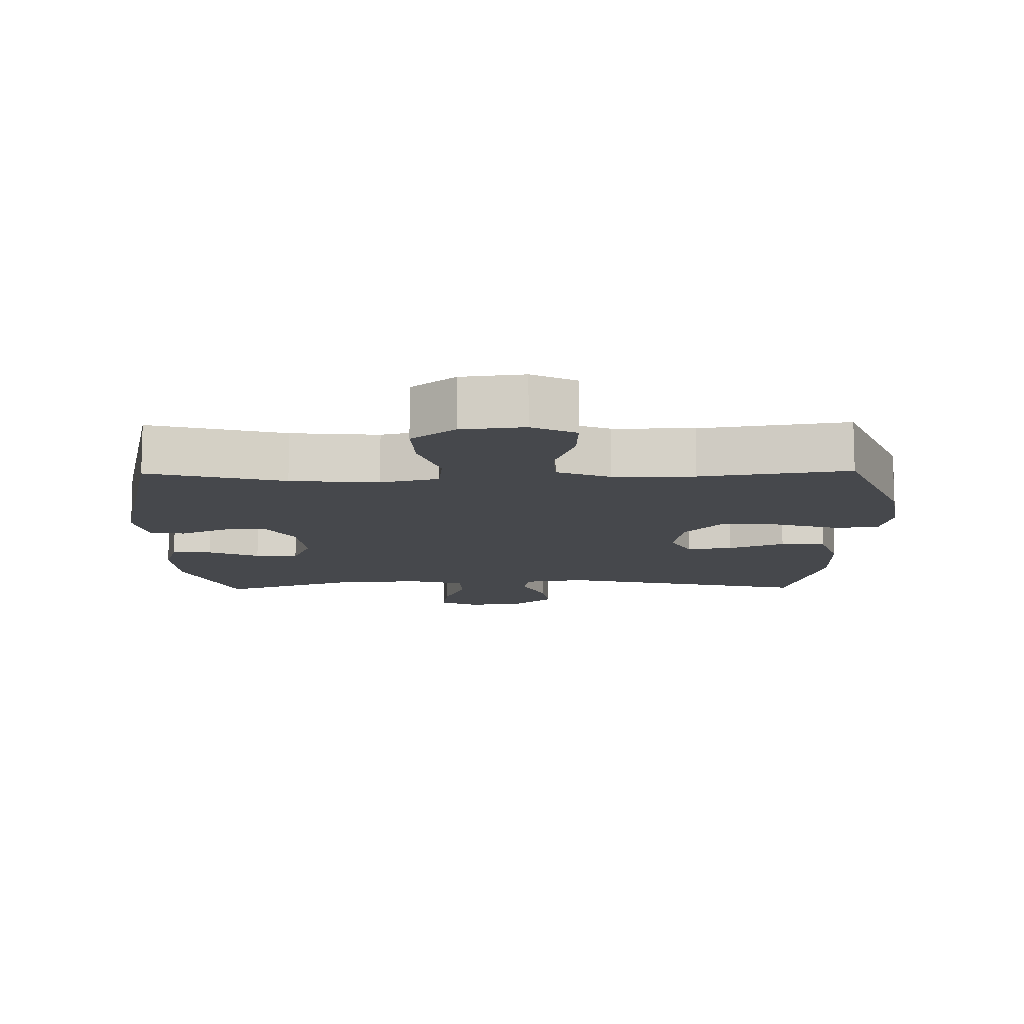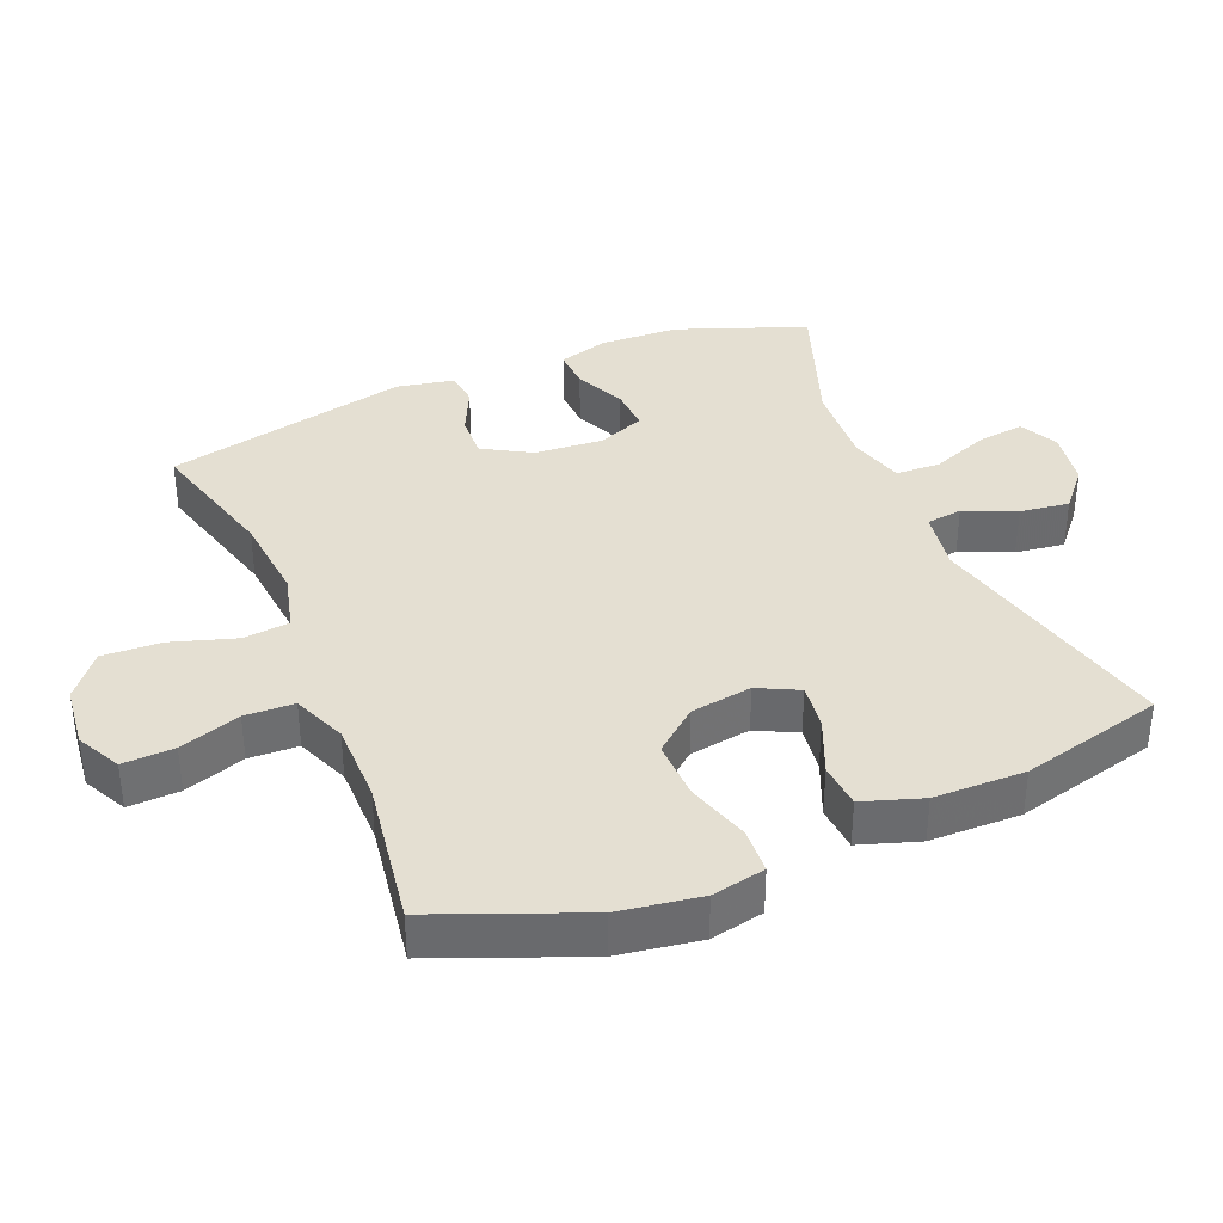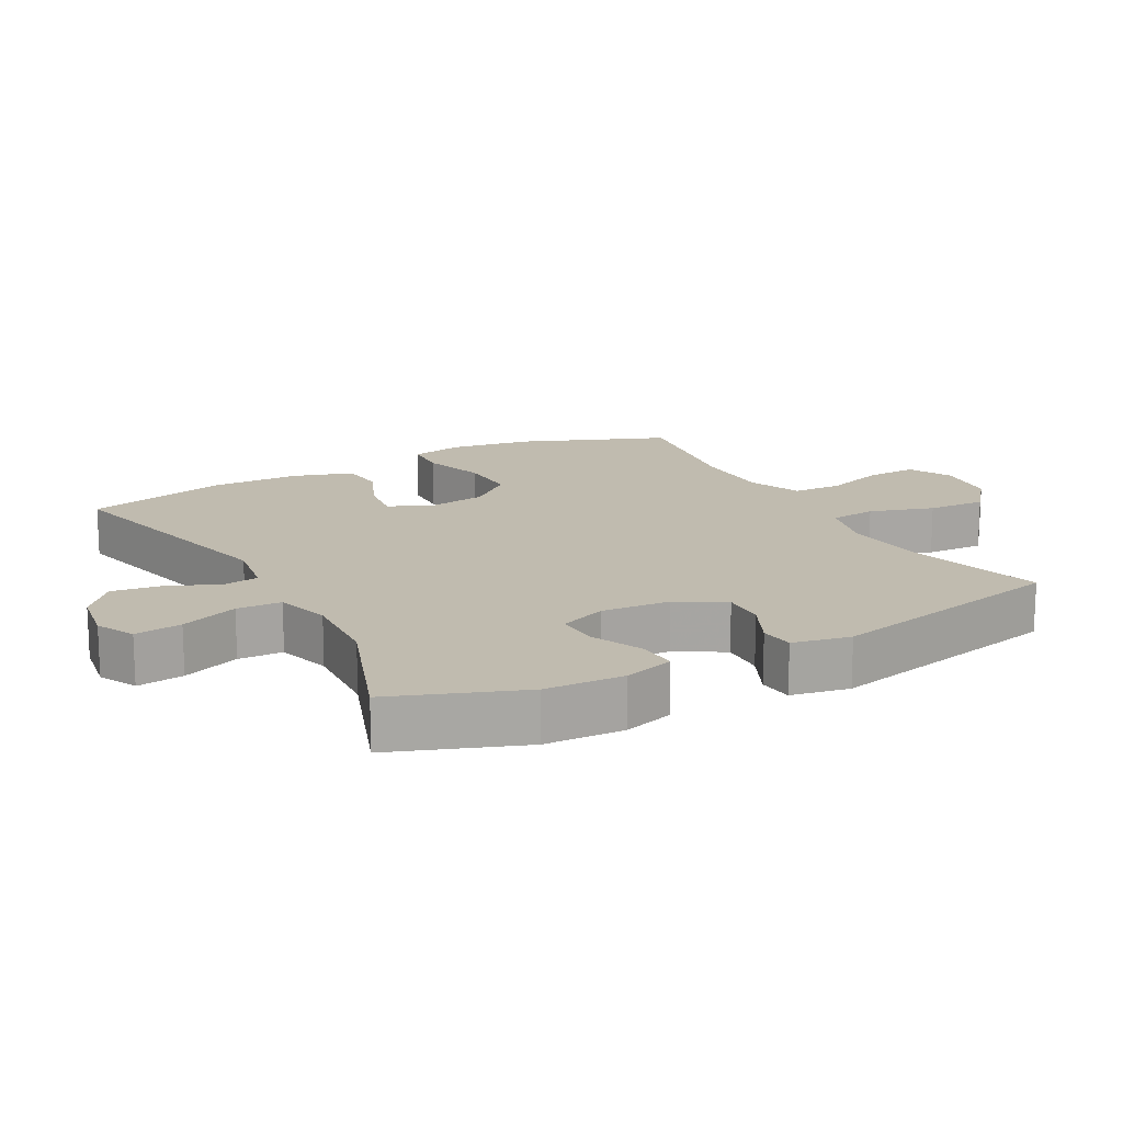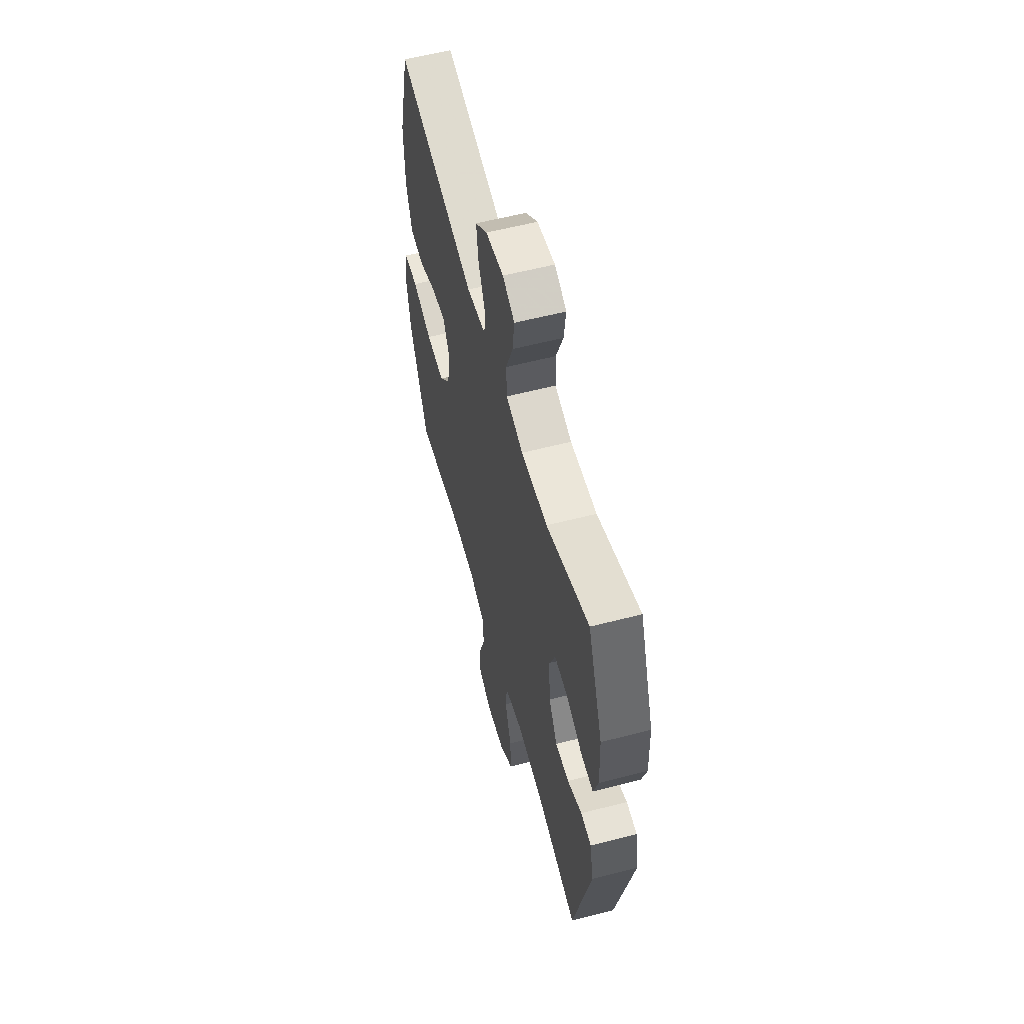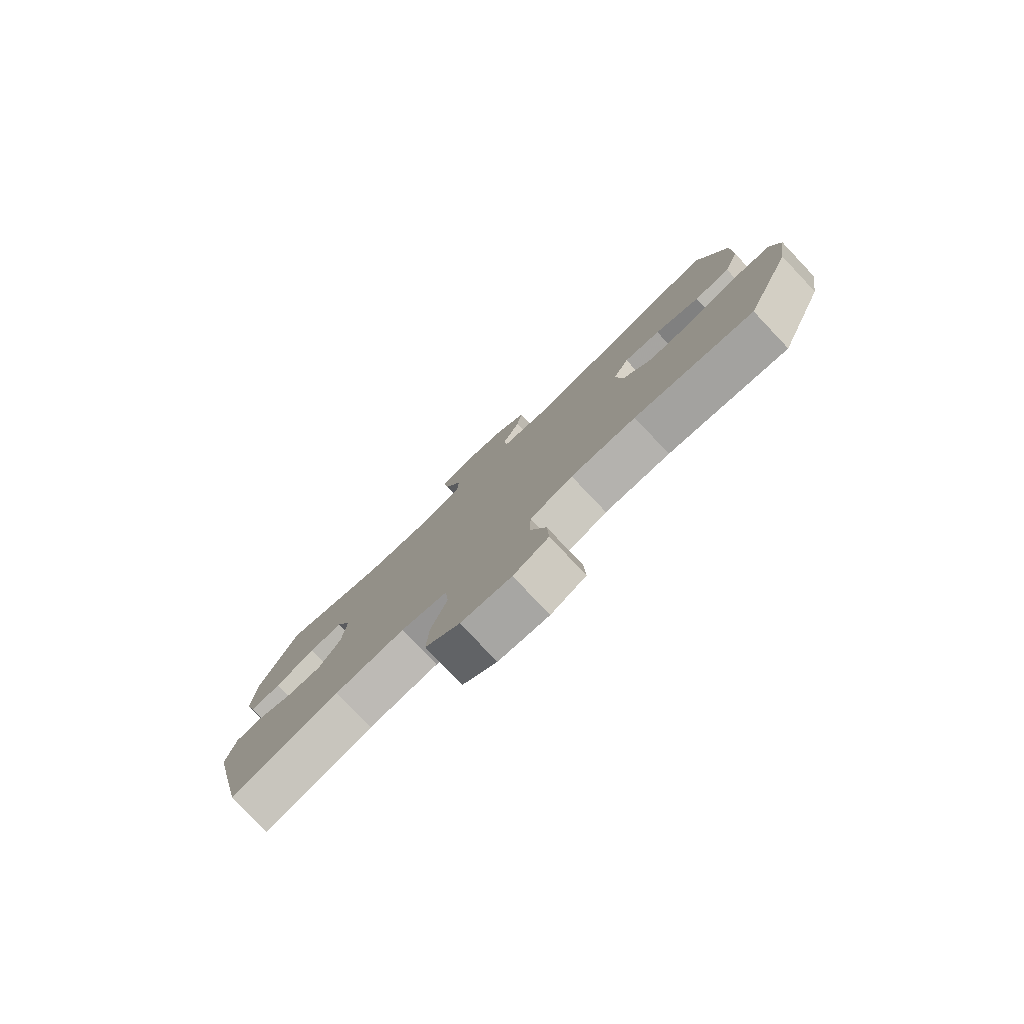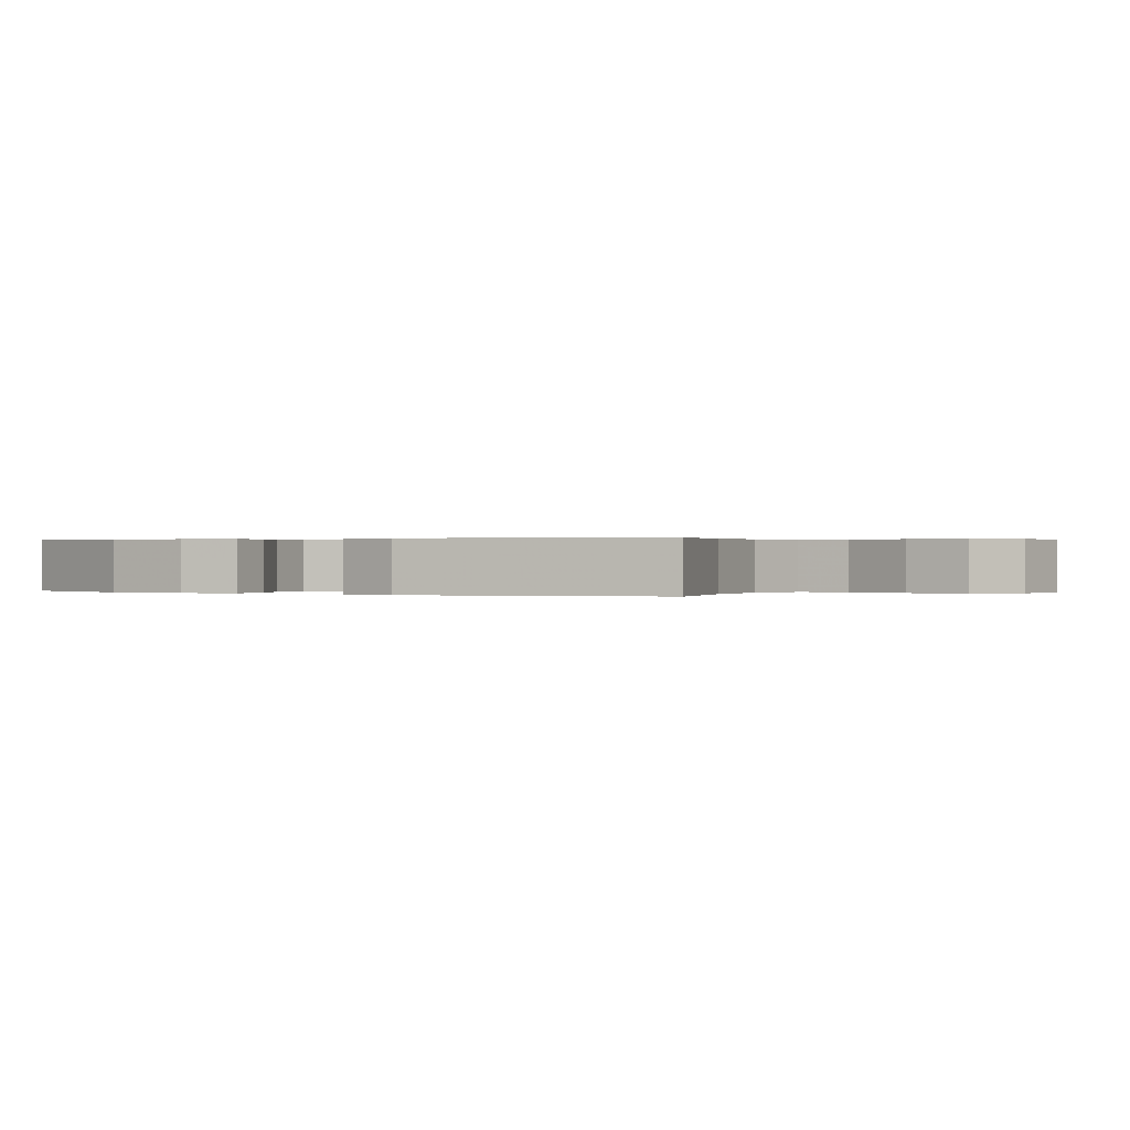
<metadata>
{"format":"obj","ext":"obj","renderer":"f3d","projection":"perspective","resolution":1024,"background":"white","views":[{"elev":-11.3,"azim":-179.0,"up":"+Y"},{"elev":36.9,"azim":-112.6,"up":"+Y"},{"elev":15.9,"azim":61.3,"up":"+Y"},{"elev":58.3,"azim":75.0,"up":"+Z"},{"elev":-79.8,"azim":-136.5,"up":"+Z"},{"elev":0.2,"azim":120.2,"up":"+Y"}]}
</metadata>
<code>
v 0.5 0.07 -0.5
v 0.299 0.07 -0.446
v 0.169 0.07 -0.434
v 0.083 0.07 -0.456
v 0.076 0.07 -0.525
v 0.106 0.07 -0.62
v 0.11 0.07 -0.707
v 0.046 0.07 -0.759
v -0.047 0.07 -0.77
v -0.112 0.07 -0.737
v -0.109 0.07 -0.661
v -0.079 0.07 -0.571
v -0.082 0.07 -0.498
v -0.161 0.07 -0.466
v -0.281 0.07 -0.466
v -0.5 0.07 -0.5
v -0.587 0.07 -0.283
v -0.606 0.07 -0.162
v -0.59 0.07 -0.083
v -0.523 0.07 -0.079
v -0.429 0.07 -0.108
v -0.341 0.07 -0.11
v -0.288 0.07 -0.046
v -0.274 0.07 0.045
v -0.304 0.07 0.105
v -0.372 0.07 0.096
v -0.455 0.07 0.061
v -0.522 0.07 0.066
v -0.551 0.07 0.154
v -0.553 0.07 0.289
v -0.5 0.07 0.5
v -0.125 0.07 0.411
v -0.034 0.07 0.426
v -0.027 0.07 0.479
v -0.06 0.07 0.555
v -0.07 0.07 0.628
v -0.013 0.07 0.677
v 0.072 0.07 0.691
v 0.129 0.07 0.663
v 0.12 0.07 0.593
v 0.087 0.07 0.507
v 0.09 0.07 0.441
v 0.171 0.07 0.418
v 0.297 0.07 0.426
v 0.5 0.07 0.5
v 0.572 0.07 0.309
v 0.577 0.07 0.192
v 0.555 0.07 0.118
v 0.496 0.07 0.121
v 0.42 0.07 0.155
v 0.356 0.07 0.158
v 0.328 0.07 0.088
v 0.336 0.07 -0.014
v 0.377 0.07 -0.084
v 0.442 0.07 -0.081
v 0.512 0.07 -0.048
v 0.563 0.07 -0.053
v 0.58 0.07 -0.139
v 0.5 0 -0.5
v 0.299 0 -0.446
v 0.169 0 -0.434
v 0.083 0 -0.456
v 0.076 0 -0.525
v 0.106 0 -0.62
v 0.11 0 -0.707
v 0.046 0 -0.759
v -0.047 0 -0.77
v -0.112 0 -0.737
v -0.109 0 -0.661
v -0.079 0 -0.571
v -0.082 0 -0.498
v -0.161 0 -0.466
v -0.281 0 -0.466
v -0.5 0 -0.5
v -0.587 0 -0.283
v -0.606 0 -0.162
v -0.59 0 -0.083
v -0.523 0 -0.079
v -0.429 0 -0.108
v -0.341 0 -0.11
v -0.288 0 -0.046
v -0.274 0 0.045
v -0.304 0 0.105
v -0.372 0 0.096
v -0.455 0 0.061
v -0.522 0 0.066
v -0.551 0 0.154
v -0.553 0 0.289
v -0.5 0 0.5
v -0.125 0 0.411
v -0.034 0 0.426
v -0.027 0 0.479
v -0.06 0 0.555
v -0.07 0 0.628
v -0.013 0 0.677
v 0.072 0 0.691
v 0.129 0 0.663
v 0.12 0 0.593
v 0.087 0 0.507
v 0.09 0 0.441
v 0.171 0 0.418
v 0.297 0 0.426
v 0.5 0 0.5
v 0.572 0 0.309
v 0.577 0 0.192
v 0.555 0 0.118
v 0.496 0 0.121
v 0.42 0 0.155
v 0.356 0 0.158
v 0.328 0 0.088
v 0.336 0 -0.014
v 0.377 0 -0.084
v 0.442 0 -0.081
v 0.512 0 -0.048
v 0.563 0 -0.053
v 0.58 0 -0.139
f 58 1 2
f 57 58 2
f 56 57 2
f 55 56 2
f 54 55 2 3
f 53 54 3 4
f 52 53 4
f 51 52 4
f 48 49 50
f 47 48 50
f 46 47 50
f 45 46 50
f 44 45 50
f 43 44 50 51
f 42 43 51 4
f 39 40 41
f 38 39 41
f 37 38 41
f 36 37 41
f 35 36 41
f 34 35 41
f 42 4 5
f 41 42 5
f 34 41 5
f 33 34 5
f 30 31 32
f 29 30 32
f 28 29 32
f 27 28 32
f 26 27 32
f 25 26 32 33
f 24 25 33 5
f 19 20 21
f 18 19 21
f 17 18 21
f 16 17 21
f 15 16 21
f 14 15 21 22
f 13 14 22 23
f 10 11 12
f 9 10 12
f 8 9 12
f 7 8 12
f 6 7 12
f 5 6 12
f 5 12 13
f 5 13 23 24
f 60 59 116
f 60 116 115
f 60 115 114
f 60 114 113
f 61 60 113 112
f 62 61 112 111
f 62 111 110
f 62 110 109
f 108 107 106
f 108 106 105
f 108 105 104
f 108 104 103
f 108 103 102
f 109 108 102 101
f 62 109 101 100
f 99 98 97
f 99 97 96
f 99 96 95
f 99 95 94
f 99 94 93
f 99 93 92
f 63 62 100
f 63 100 99
f 63 99 92
f 63 92 91
f 90 89 88
f 90 88 87
f 90 87 86
f 90 86 85
f 90 85 84
f 91 90 84 83
f 63 91 83 82
f 79 78 77
f 79 77 76
f 79 76 75
f 79 75 74
f 79 74 73
f 80 79 73 72
f 81 80 72 71
f 70 69 68
f 70 68 67
f 70 67 66
f 70 66 65
f 70 65 64
f 70 64 63
f 71 70 63
f 82 81 71 63
f 1 59 60 2
f 2 60 61 3
f 3 61 62 4
f 4 62 63 5
f 5 63 64 6
f 6 64 65 7
f 7 65 66 8
f 8 66 67 9
f 9 67 68 10
f 10 68 69 11
f 11 69 70 12
f 12 70 71 13
f 13 71 72 14
f 14 72 73 15
f 15 73 74 16
f 16 74 75 17
f 17 75 76 18
f 18 76 77 19
f 19 77 78 20
f 20 78 79 21
f 21 79 80 22
f 22 80 81 23
f 23 81 82 24
f 24 82 83 25
f 25 83 84 26
f 26 84 85 27
f 27 85 86 28
f 28 86 87 29
f 29 87 88 30
f 30 88 89 31
f 31 89 90 32
f 32 90 91 33
f 33 91 92 34
f 34 92 93 35
f 35 93 94 36
f 36 94 95 37
f 37 95 96 38
f 38 96 97 39
f 39 97 98 40
f 40 98 99 41
f 41 99 100 42
f 42 100 101 43
f 43 101 102 44
f 44 102 103 45
f 45 103 104 46
f 46 104 105 47
f 47 105 106 48
f 48 106 107 49
f 49 107 108 50
f 50 108 109 51
f 51 109 110 52
f 52 110 111 53
f 53 111 112 54
f 54 112 113 55
f 55 113 114 56
f 56 114 115 57
f 57 115 116 58
f 58 116 59 1

</code>
